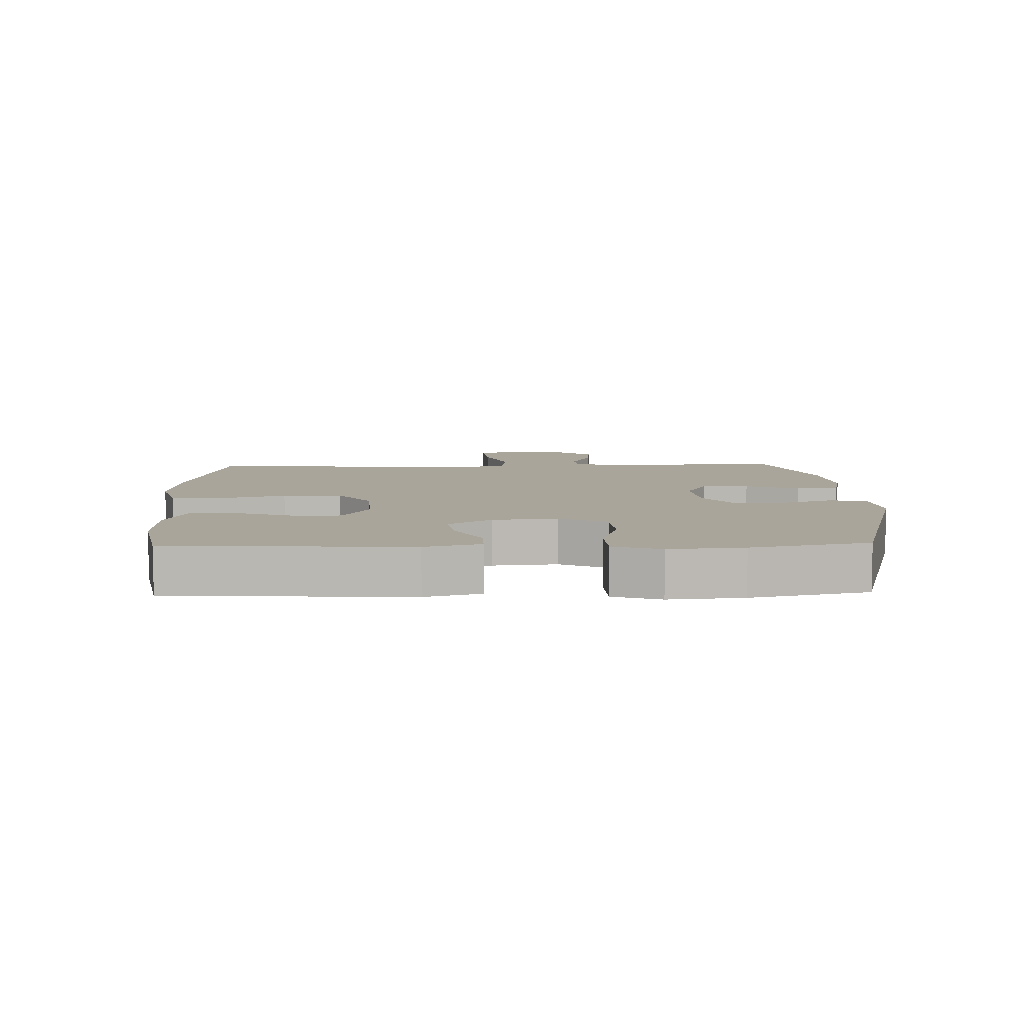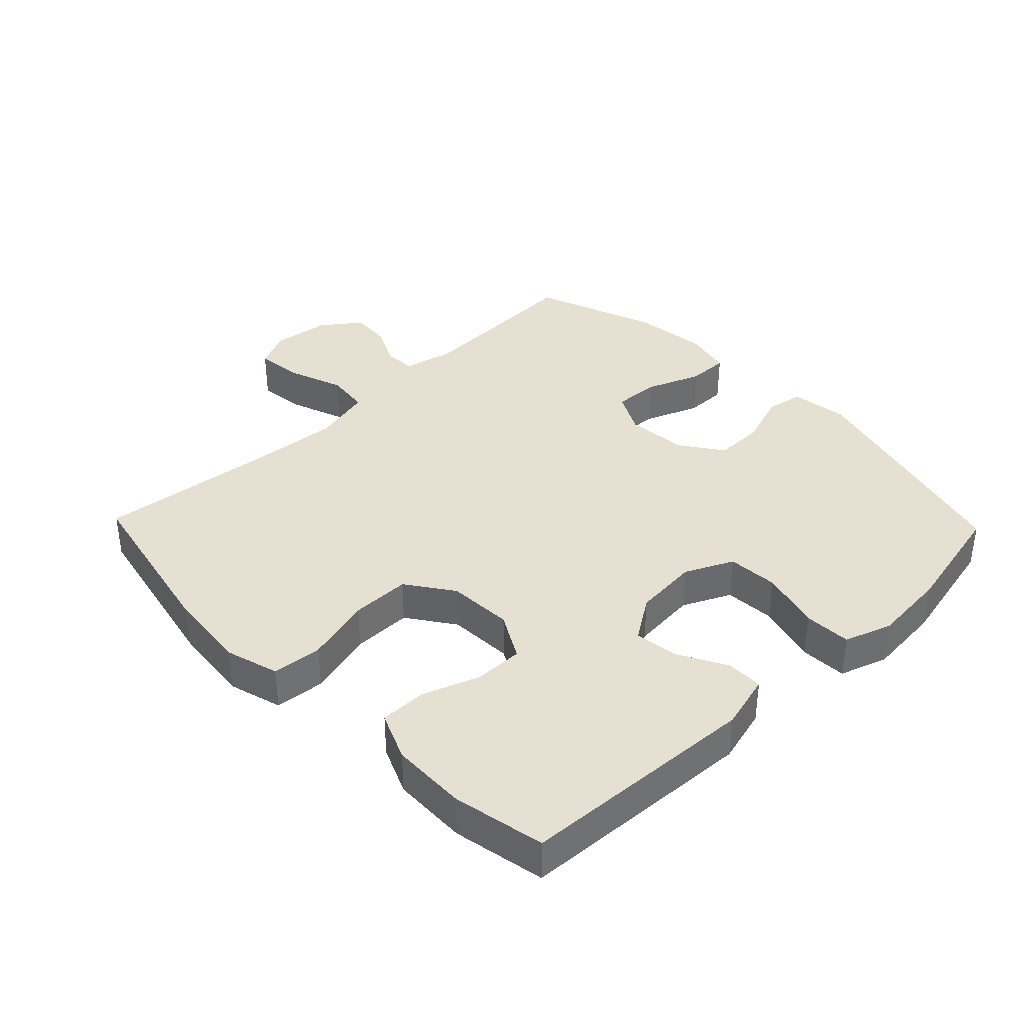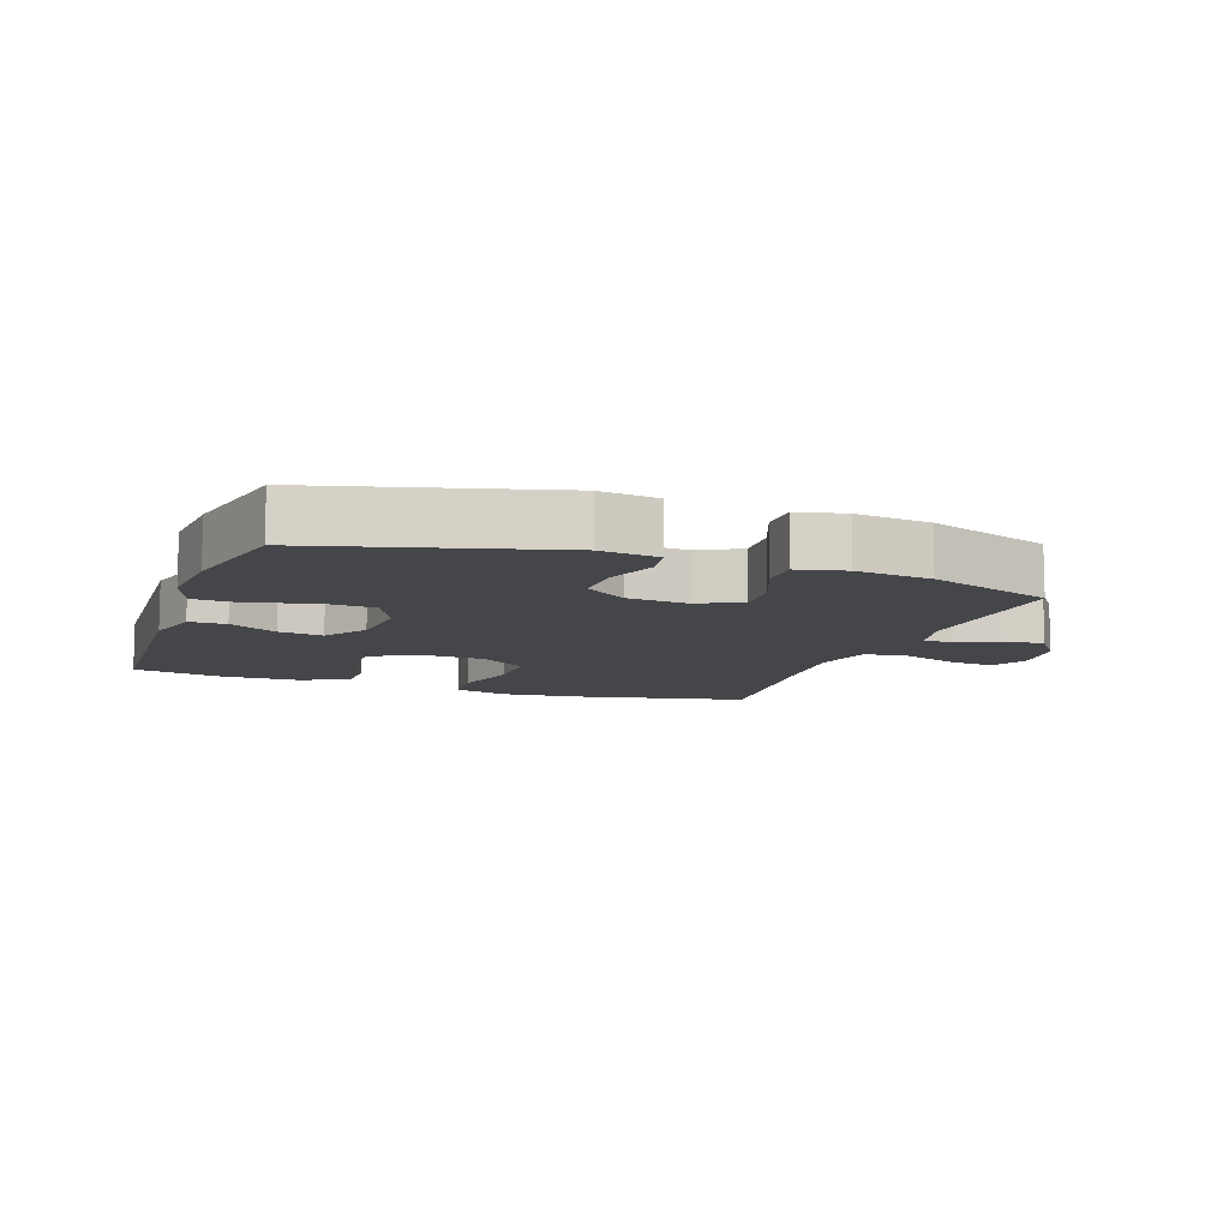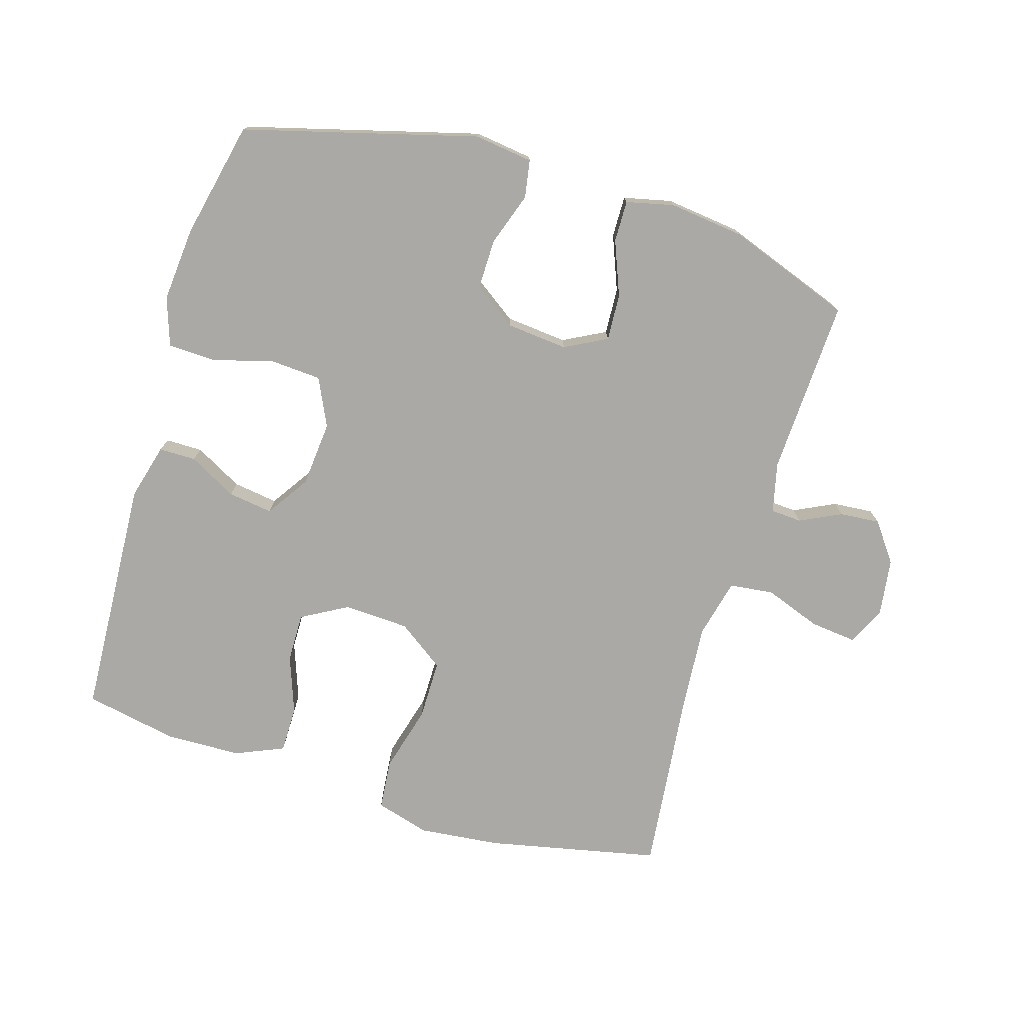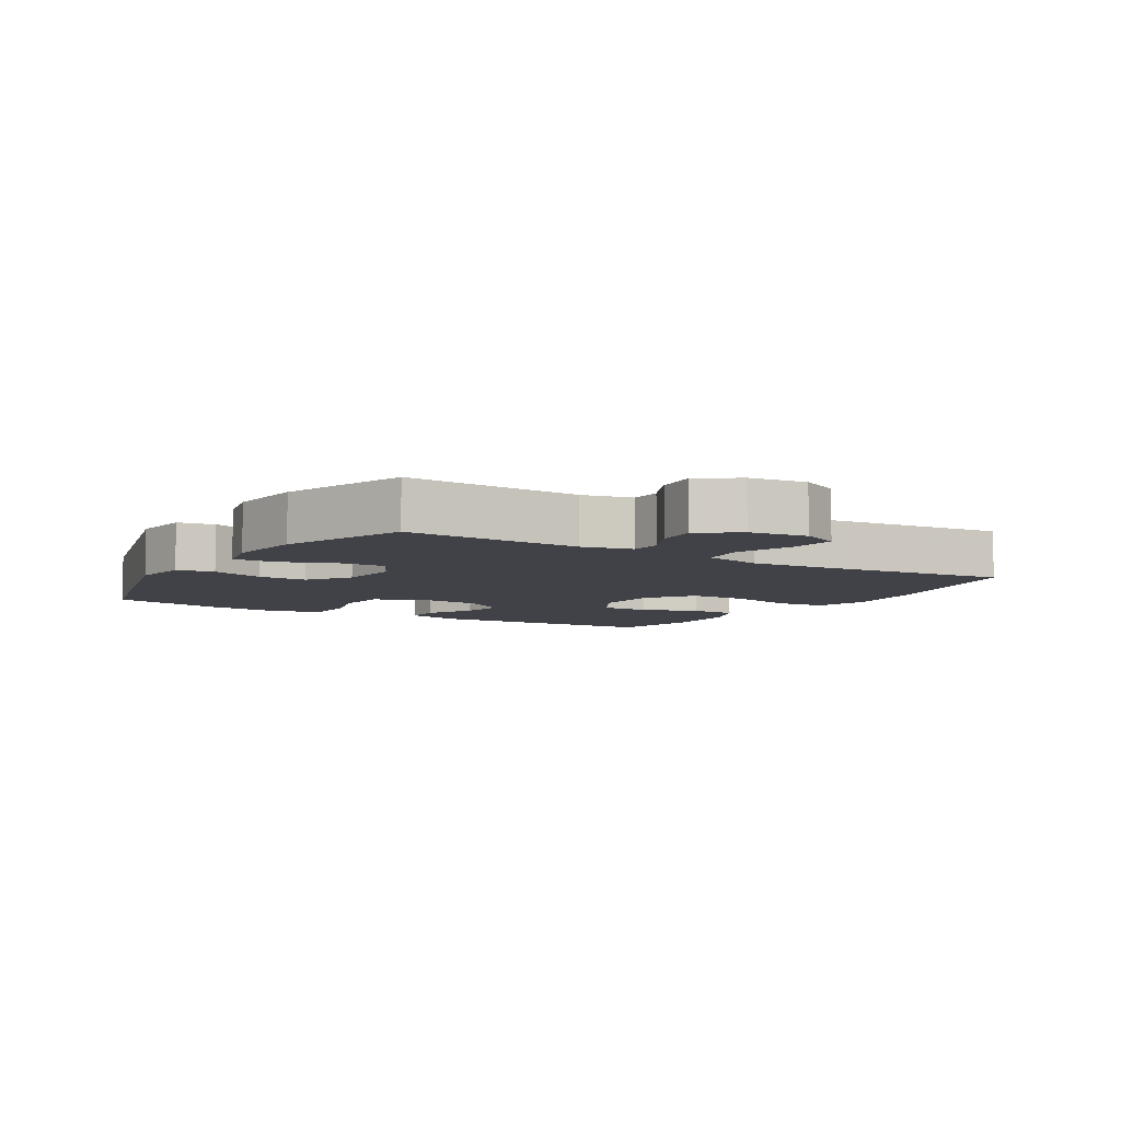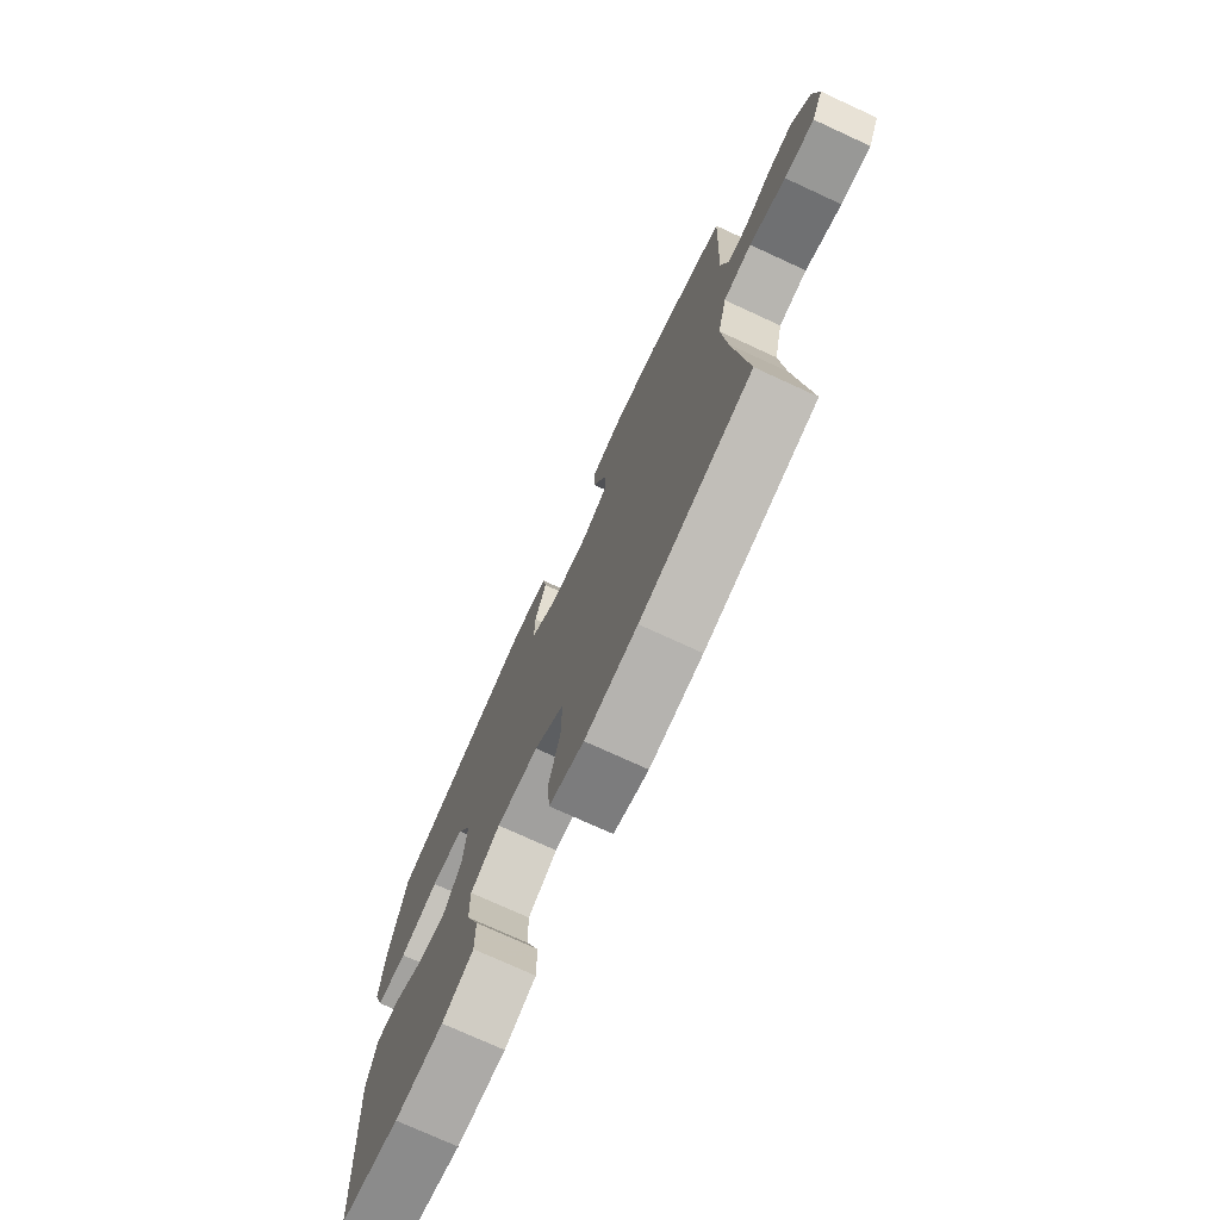
<metadata>
{"format":"obj","ext":"obj","renderer":"f3d","projection":"perspective","resolution":1024,"background":"white","views":[{"elev":7.7,"azim":-91.7,"up":"+Y"},{"elev":37.7,"azim":-133.9,"up":"+Y"},{"elev":-9.9,"azim":-19.6,"up":"+Y"},{"elev":-75.6,"azim":-16.8,"up":"+Y"},{"elev":-6.8,"azim":58.5,"up":"+Y"},{"elev":-74.6,"azim":65.3,"up":"+Z"}]}
</metadata>
<code>
v 0.5 0.07 -0.5
v 0.234 0.07 -0.556
v 0.108 0.07 -0.569
v 0.025 0.07 -0.545
v 0.018 0.07 -0.467
v 0.046 0.07 -0.364
v 0.046 0.07 -0.272
v -0.026 0.07 -0.221
v -0.127 0.07 -0.216
v -0.198 0.07 -0.256
v -0.197 0.07 -0.332
v -0.165 0.07 -0.421
v -0.165 0.07 -0.493
v -0.24 0.07 -0.525
v -0.357 0.07 -0.528
v -0.5 0.07 -0.5
v -0.52 0.07 -0.129
v -0.497 0.07 -0.043
v -0.44 0.07 -0.043
v -0.366 0.07 -0.083
v -0.297 0.07 -0.093
v -0.253 0.07 -0.027
v -0.244 0.07 0.074
v -0.279 0.07 0.148
v -0.358 0.07 0.153
v -0.452 0.07 0.127
v -0.525 0.07 0.13
v -0.55 0.07 0.204
v -0.54 0.07 0.319
v -0.5 0.07 0.5
v -0.14 0.07 0.597
v -0.05 0.07 0.585
v -0.04 0.07 0.527
v -0.068 0.07 0.445
v -0.069 0.07 0.368
v -0.004 0.07 0.322
v 0.091 0.07 0.313
v 0.156 0.07 0.347
v 0.152 0.07 0.419
v 0.119 0.07 0.503
v 0.118 0.07 0.567
v 0.192 0.07 0.584
v 0.308 0.07 0.57
v 0.5 0.07 0.5
v 0.488 0.07 0.227
v 0.506 0.07 0.15
v 0.554 0.07 0.147
v 0.618 0.07 0.178
v 0.68 0.07 0.183
v 0.724 0.07 0.123
v 0.736 0.07 0.034
v 0.708 0.07 -0.025
v 0.636 0.07 -0.017
v 0.549 0.07 0.015
v 0.481 0.07 0.007
v 0.459 0.07 -0.085
v 0.47 0.07 -0.223
v 0.5 0 -0.5
v 0.234 0 -0.556
v 0.108 0 -0.569
v 0.025 0 -0.545
v 0.018 0 -0.467
v 0.046 0 -0.364
v 0.046 0 -0.272
v -0.026 0 -0.221
v -0.127 0 -0.216
v -0.198 0 -0.256
v -0.197 0 -0.332
v -0.165 0 -0.421
v -0.165 0 -0.493
v -0.24 0 -0.525
v -0.357 0 -0.528
v -0.5 0 -0.5
v -0.52 0 -0.129
v -0.497 0 -0.043
v -0.44 0 -0.043
v -0.366 0 -0.083
v -0.297 0 -0.093
v -0.253 0 -0.027
v -0.244 0 0.074
v -0.279 0 0.148
v -0.358 0 0.153
v -0.452 0 0.127
v -0.525 0 0.13
v -0.55 0 0.204
v -0.54 0 0.319
v -0.5 0 0.5
v -0.14 0 0.597
v -0.05 0 0.585
v -0.04 0 0.527
v -0.068 0 0.445
v -0.069 0 0.368
v -0.004 0 0.322
v 0.091 0 0.313
v 0.156 0 0.347
v 0.152 0 0.419
v 0.119 0 0.503
v 0.118 0 0.567
v 0.192 0 0.584
v 0.308 0 0.57
v 0.5 0 0.5
v 0.488 0 0.227
v 0.506 0 0.15
v 0.554 0 0.147
v 0.618 0 0.178
v 0.68 0 0.183
v 0.724 0 0.123
v 0.736 0 0.034
v 0.708 0 -0.025
v 0.636 0 -0.017
v 0.549 0 0.015
v 0.481 0 0.007
v 0.459 0 -0.085
v 0.47 0 -0.223
f 51 52 53 54
f 49 50 51 54
f 47 48 49 54
f 46 47 54 55
f 45 46 55 56
f 43 44 45 56
f 39 40 41 42
f 38 39 42 43
f 31 32 33 34
f 31 34 35
f 30 31 35
f 29 30 35 36
f 25 26 27 28
f 24 25 28 29
f 17 18 19 20
f 17 20 21
f 16 17 21
f 15 16 21 22
f 11 12 13 14
f 10 11 14 15
f 3 4 5 6
f 3 6 7
f 57 1 2 3
f 57 3 7
f 38 43 56 57
f 37 38 57 7
f 24 29 36 37
f 23 24 37 7
f 22 23 7 8
f 10 15 22
f 9 10 22
f 8 9 22
f 111 110 109 108
f 111 108 107 106
f 111 106 105 104
f 112 111 104 103
f 113 112 103 102
f 113 102 101 100
f 99 98 97 96
f 100 99 96 95
f 91 90 89 88
f 92 91 88
f 92 88 87
f 93 92 87 86
f 85 84 83 82
f 86 85 82 81
f 77 76 75 74
f 78 77 74
f 78 74 73
f 79 78 73 72
f 71 70 69 68
f 72 71 68 67
f 63 62 61 60
f 64 63 60
f 60 59 58 114
f 64 60 114
f 114 113 100 95
f 64 114 95 94
f 94 93 86 81
f 64 94 81 80
f 65 64 80 79
f 79 72 67
f 79 67 66
f 79 66 65
f 1 58 59 2
f 2 59 60 3
f 3 60 61 4
f 4 61 62 5
f 5 62 63 6
f 6 63 64 7
f 7 64 65 8
f 8 65 66 9
f 9 66 67 10
f 10 67 68 11
f 11 68 69 12
f 12 69 70 13
f 13 70 71 14
f 14 71 72 15
f 15 72 73 16
f 16 73 74 17
f 17 74 75 18
f 18 75 76 19
f 19 76 77 20
f 20 77 78 21
f 21 78 79 22
f 22 79 80 23
f 23 80 81 24
f 24 81 82 25
f 25 82 83 26
f 26 83 84 27
f 27 84 85 28
f 28 85 86 29
f 29 86 87 30
f 30 87 88 31
f 31 88 89 32
f 32 89 90 33
f 33 90 91 34
f 34 91 92 35
f 35 92 93 36
f 36 93 94 37
f 37 94 95 38
f 38 95 96 39
f 39 96 97 40
f 40 97 98 41
f 41 98 99 42
f 42 99 100 43
f 43 100 101 44
f 44 101 102 45
f 45 102 103 46
f 46 103 104 47
f 47 104 105 48
f 48 105 106 49
f 49 106 107 50
f 50 107 108 51
f 51 108 109 52
f 52 109 110 53
f 53 110 111 54
f 54 111 112 55
f 55 112 113 56
f 56 113 114 57
f 57 114 58 1

</code>
